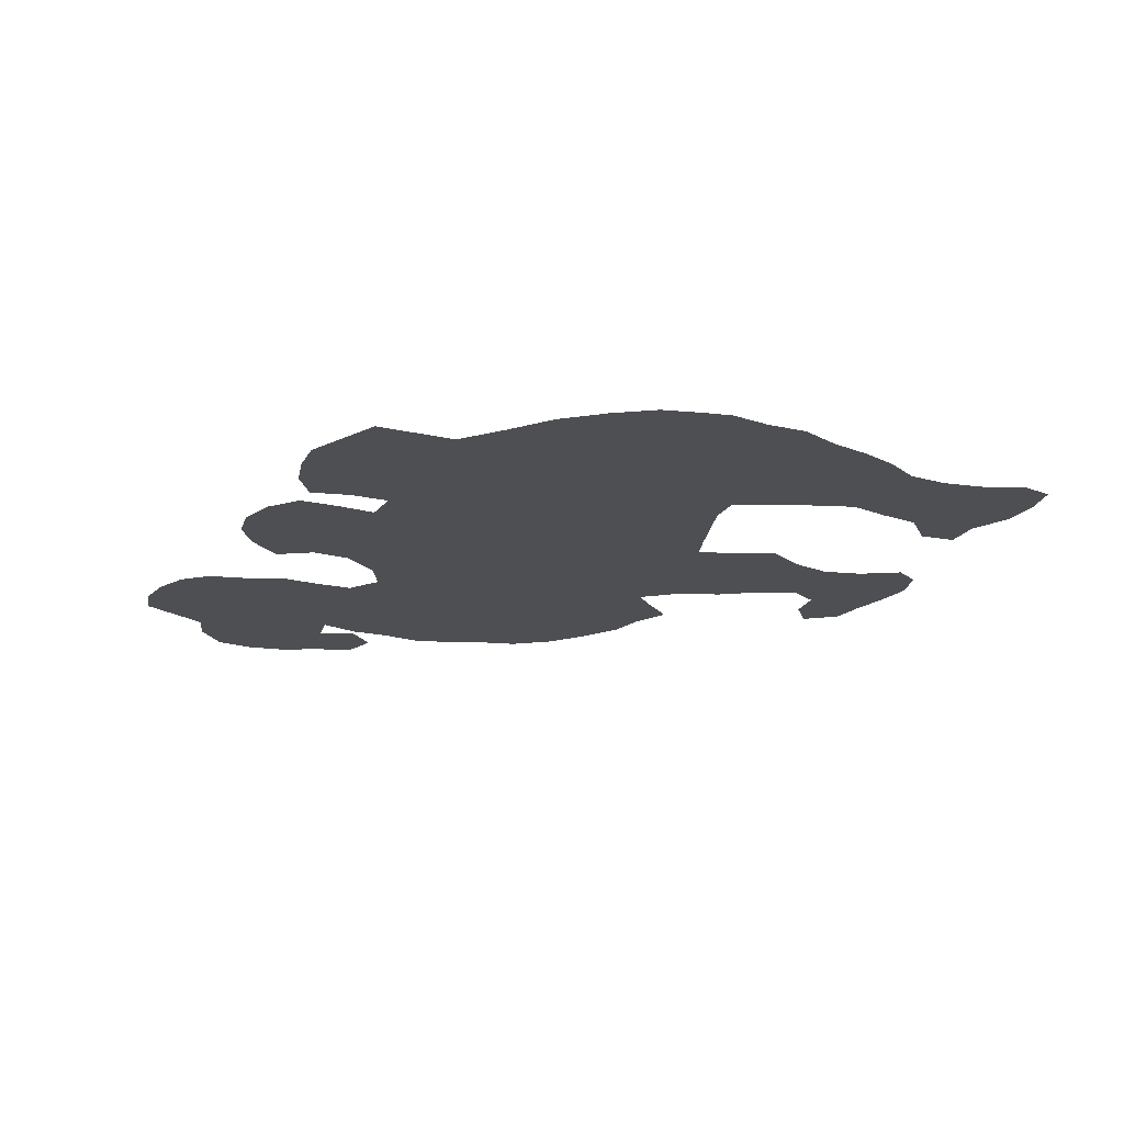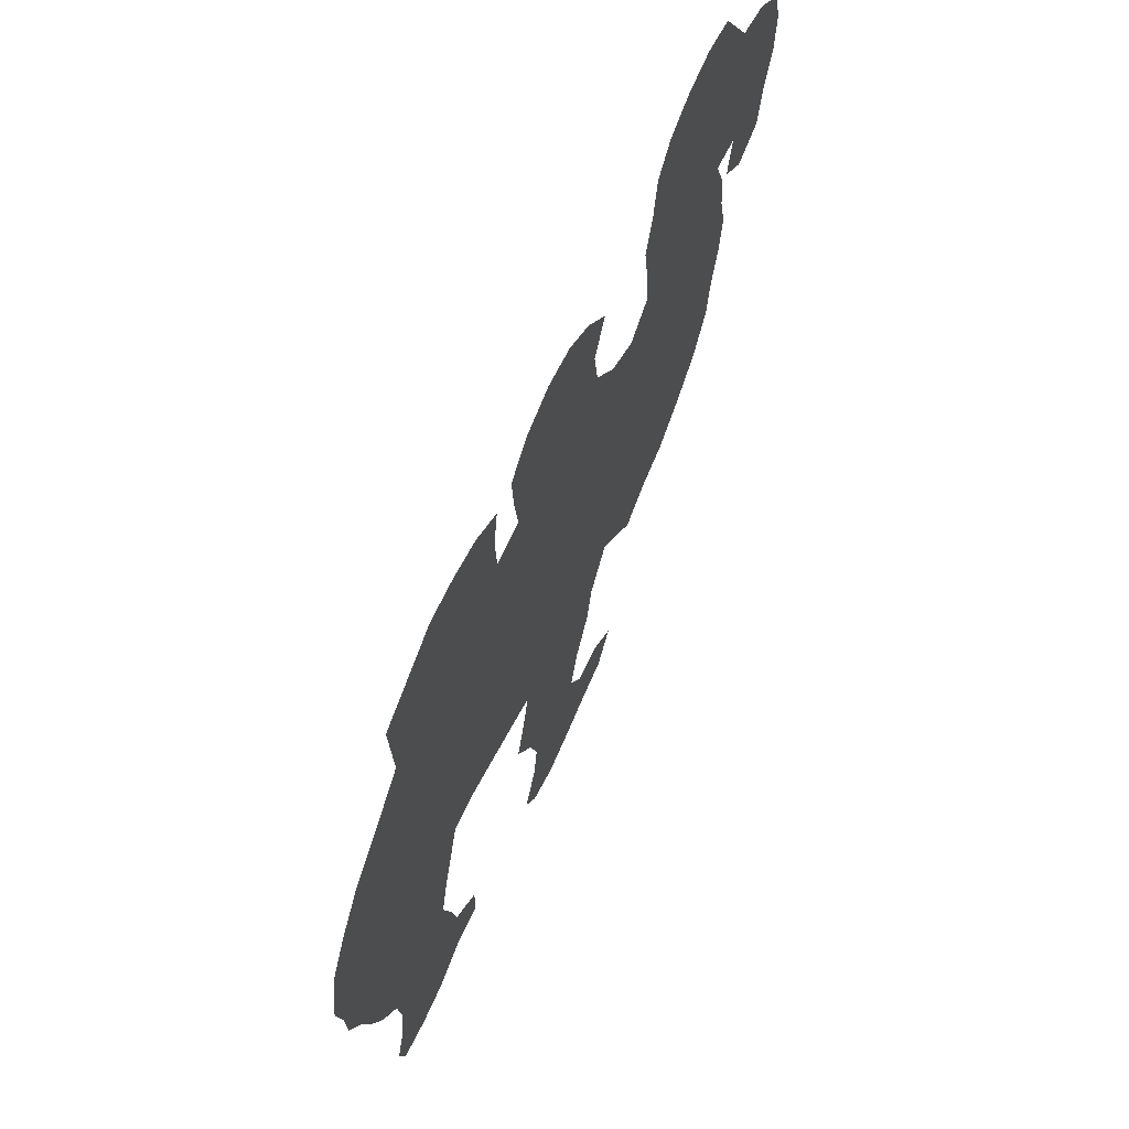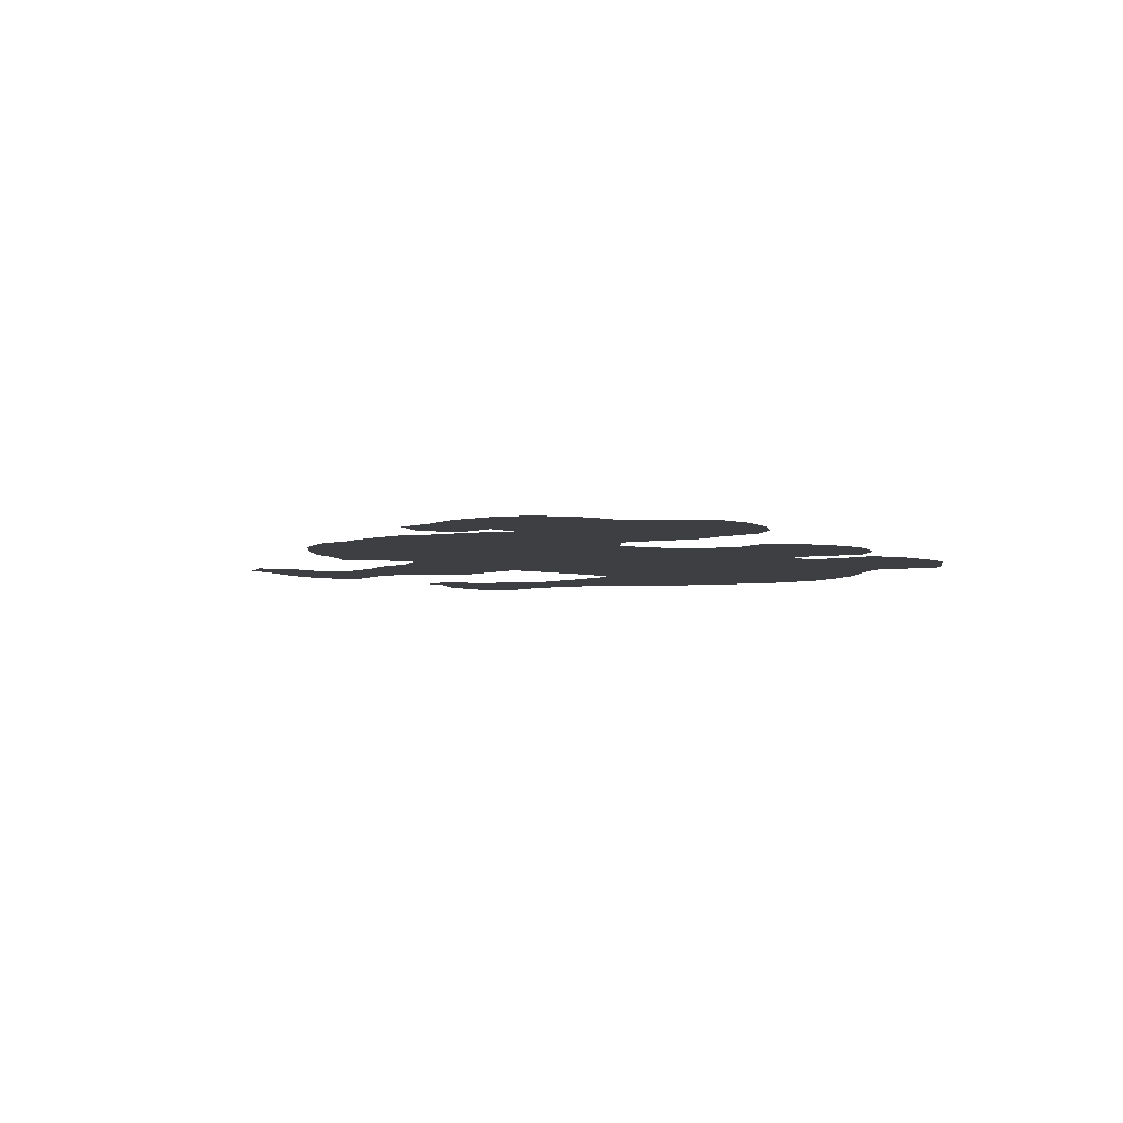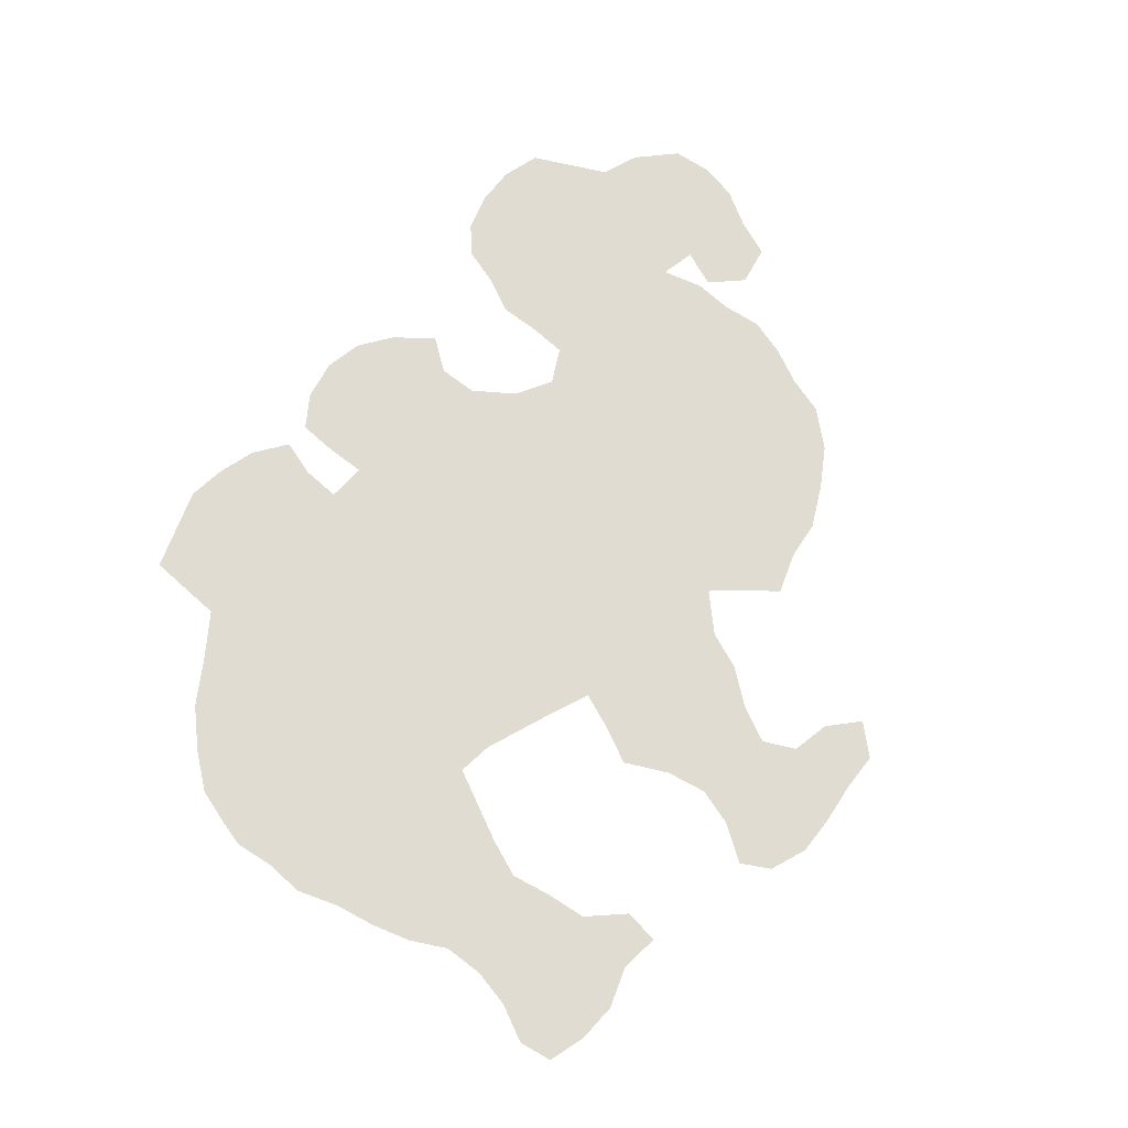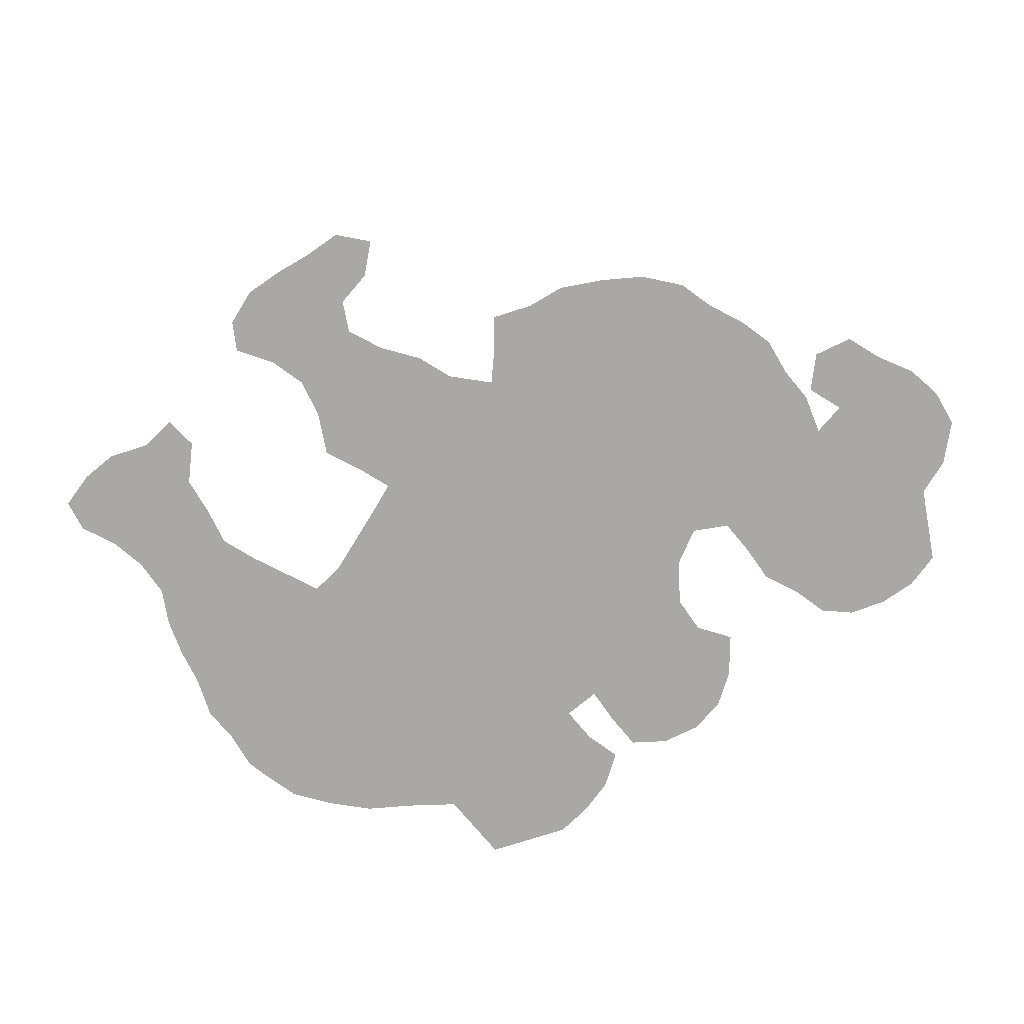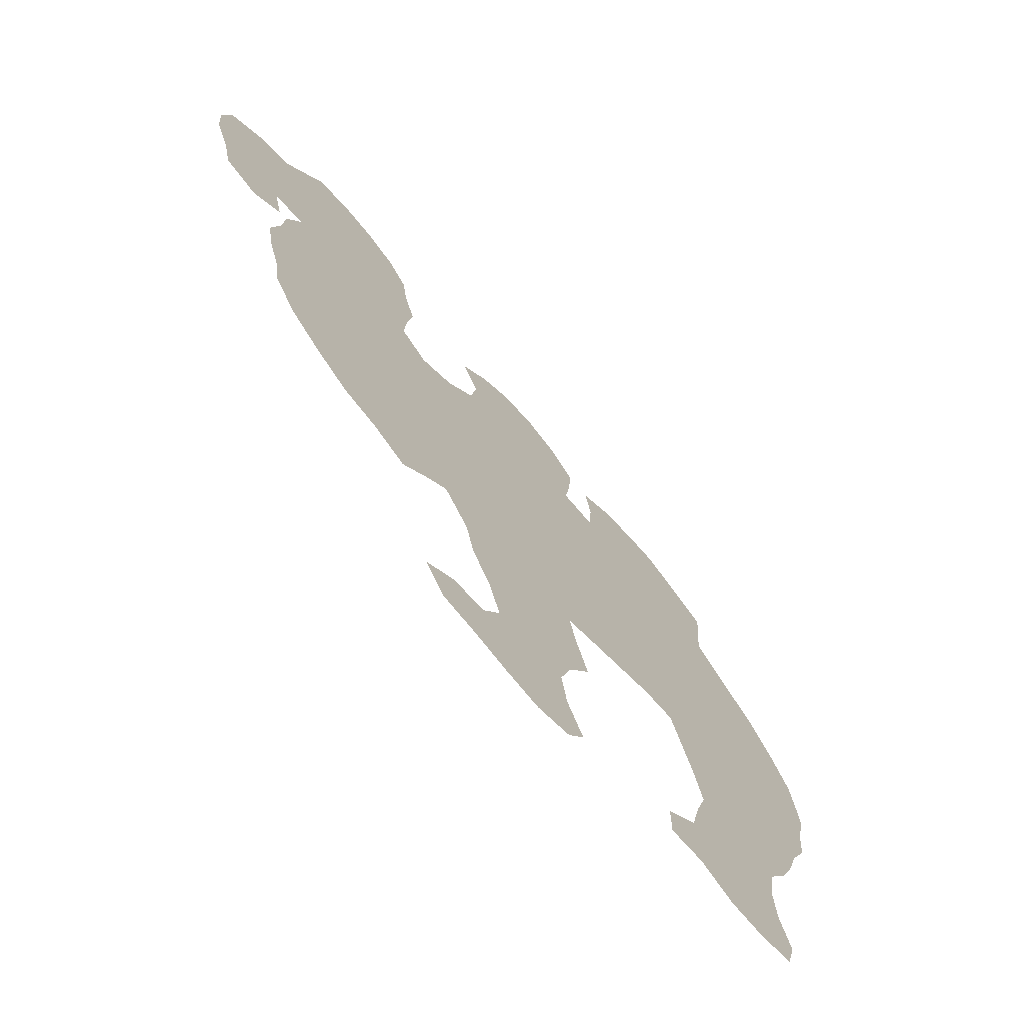
<metadata>
{"format":"obj","ext":"obj","renderer":"f3d","projection":"perspective","resolution":1024,"background":"white","views":[{"elev":-17.8,"azim":-110.0,"up":"+Z"},{"elev":63.0,"azim":-65.7,"up":"+Y"},{"elev":-4.2,"azim":125.2,"up":"+Z"},{"elev":69.1,"azim":-43.0,"up":"+Z"},{"elev":-74.9,"azim":44.4,"up":"+Z"},{"elev":-69.8,"azim":130.9,"up":"+Y"}]}
</metadata>
<code>
v 0.003623 0.471 0
v 0.01087 0.5145 0
v 0.03623 0.558 0
v 0.06884 0.6015 0
v 0.1123 0.6377 0
v 0.1558 0.6775 0
v 0.1522 0.721 0
v 0.1485 0.7645 0
v 0.192 0.7862 0
v 0.2355 0.808 0
v 0.279 0.808 0
v 0.3225 0.8007 0
v 0.3623 0.779 0
v 0.3551 0.7355 0
v 0.3587 0.692 0
v 0.4022 0.6956 0
v 0.3949 0.7391 0
v 0.3913 0.7826 0
v 0.4239 0.8116 0
v 0.4674 0.8261 0
v 0.5109 0.8225 0
v 0.5507 0.8007 0
v 0.587 0.7645 0
v 0.5652 0.7246 0
v 0.5725 0.6812 0
v 0.6087 0.6413 0
v 0.6522 0.6232 0
v 0.6884 0.6485 0
v 0.6848 0.692 0
v 0.6775 0.7355 0
v 0.692 0.779 0
v 0.6993 0.8225 0
v 0.7246 0.8515 0
v 0.7645 0.8696 0
v 0.808 0.8768 0
v 0.8515 0.8696 0
v 0.8804 0.8261 0
v 0.9022 0.7935 0
v 0.9456 0.7826 0
v 0.9891 0.75 0
v 1 0.7065 0
v 0.9964 0.663 0
v 0.9783 0.6196 0
v 0.9674 0.5761 0
v 0.9239 0.5616 0
v 0.8877 0.5906 0
v 0.8985 0.6341 0
v 0.8587 0.6377 0
v 0.8768 0.5942 0
v 0.8804 0.5507 0
v 0.8913 0.5072 0
v 0.8841 0.4638 0
v 0.8696 0.4203 0
v 0.8623 0.3768 0
v 0.8333 0.3333 0
v 0.7935 0.3007 0
v 0.75 0.2717 0
v 0.7065 0.2609 0
v 0.663 0.2391 0
v 0.6268 0.2754 0
v 0.6015 0.2971 0
v 0.5688 0.2536 0
v 0.558 0.2101 0
v 0.5326 0.1667 0
v 0.5181 0.1232 0
v 0.5399 0.09058 0
v 0.5833 0.08696 0
v 0.6196 0.06159 0
v 0.5942 0.02536 0
v 0.5507 0.01812 0
v 0.5072 0.007246 0
v 0.4638 0 0
v 0.4203 0.01087 0
v 0.3986 0.03986 0
v 0.4203 0.08333 0
v 0.4275 0.1268 0
v 0.413 0.1703 0
v 0.3841 0.2138 0
v 0.3986 0.2572 0
v 0.4094 0.3007 0
v 0.3696 0.3116 0
v 0.3261 0.3225 0
v 0.2826 0.3333 0
v 0.2427 0.3333 0
v 0.2283 0.2899 0
v 0.2138 0.2464 0
v 0.2029 0.2029 0
v 0.2174 0.1594 0
v 0.2283 0.1159 0
v 0.2681 0.08333 0
v 0.2681 0.04348 0
v 0.2246 0.04348 0
v 0.1812 0.02174 0
v 0.1377 0.01812 0
v 0.0942 0.02536 0
v 0.08333 0.06159 0
v 0.09783 0.1051 0
v 0.1014 0.1485 0
v 0.0942 0.192 0
v 0.06884 0.2283 0
v 0.05072 0.2681 0
v 0.03623 0.3116 0
v 0.01449 0.3551 0
v 0.01087 0.3986 0
v 0 0.442 0
f 4 84 5
f 3 84 4
f 1 3 2
f 1 84 3
f 84 104 102
f 1 105 104
f 1 104 84
f 84 102 85
f 5 84 6
f 67 69 68
f 16 80 26
f 16 26 25
f 16 25 24
f 73 75 74
f 72 75 73
f 71 75 72
f 56 61 57
f 26 61 27
f 61 80 62
f 26 80 61
f 94 96 95
f 94 97 96
f 89 98 97
f 88 98 89
f 85 102 101
f 87 99 98
f 87 98 88
f 6 84 83
f 6 83 15
f 15 83 82
f 6 15 9
f 6 9 7
f 7 9 8
f 27 53 52
f 53 55 54
f 53 56 55
f 27 61 53
f 53 61 56
f 57 61 58
f 43 47 44
f 39 41 40
f 39 47 41
f 44 47 45
f 28 49 48
f 28 48 29
f 27 52 50
f 27 50 28
f 28 50 49
f 9 11 10
f 22 24 23
f 65 76 75
f 65 75 66
f 66 75 71
f 64 76 65
f 64 77 76
f 102 104 103
f 89 93 92
f 93 97 94
f 89 97 93
f 90 92 91
f 89 92 90
f 77 79 78
f 62 80 79
f 62 79 63
f 64 79 77
f 63 79 64
f 58 60 59
f 58 61 60
f 41 47 42
f 42 47 43
f 45 47 46
f 50 52 51
f 29 31 30
f 29 48 31
f 9 15 14
f 9 14 11
f 11 14 12
f 12 14 13
f 20 24 21
f 21 24 22
f 66 71 70
f 67 70 69
f 66 70 67
f 85 101 86
f 86 101 100
f 86 99 87
f 86 100 99
f 16 81 80
f 15 81 16
f 15 82 81
f 34 37 35
f 31 37 34
f 35 37 36
f 17 19 18
f 17 20 19
f 17 24 20
f 16 24 17
f 31 34 33
f 31 33 32
f 31 48 38
f 31 38 37
f 38 47 39
f 38 48 47

</code>
